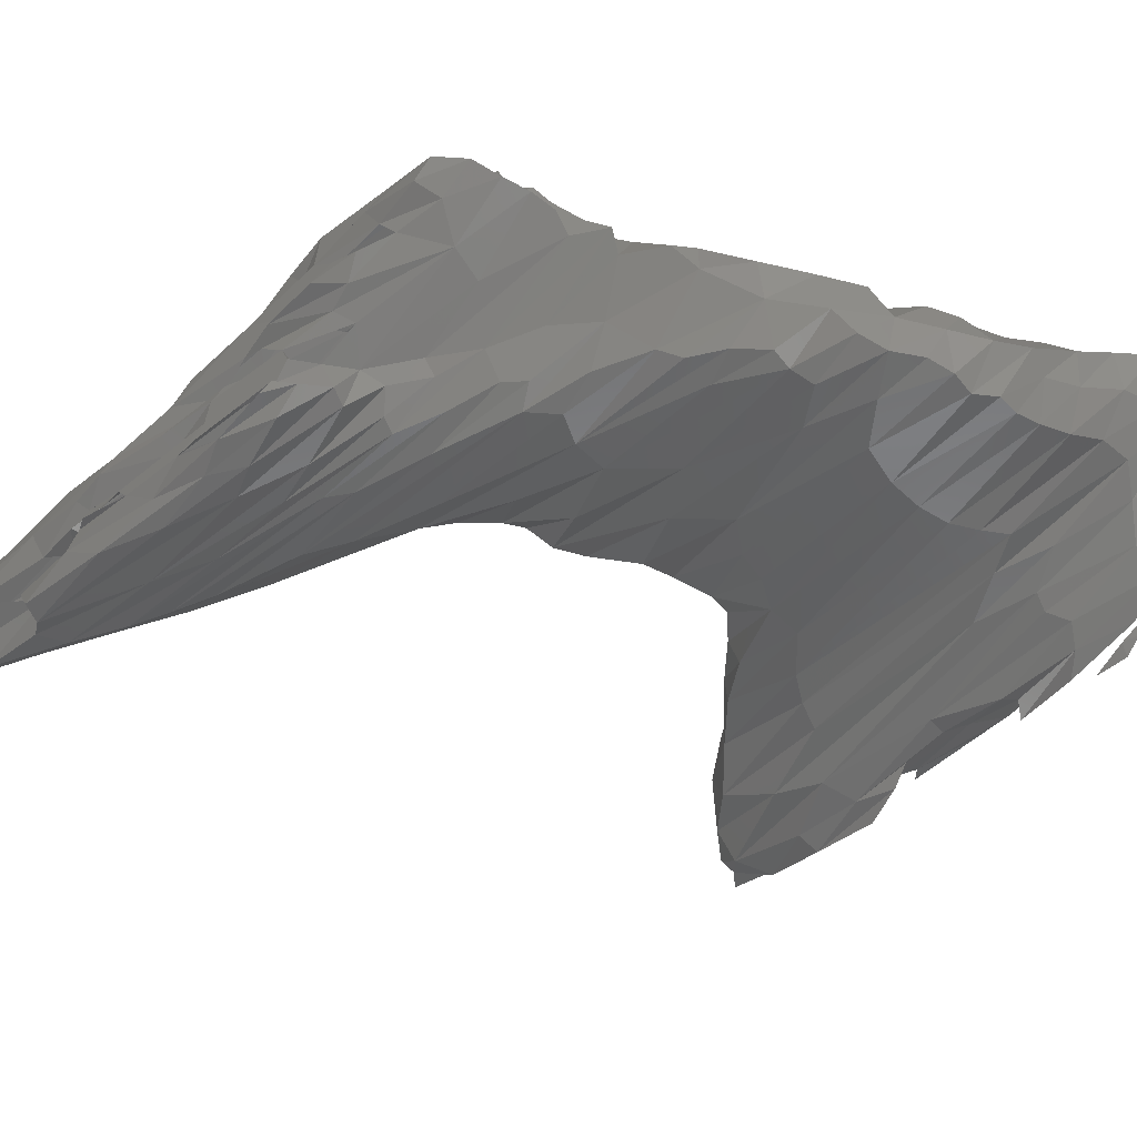
<metadata>
{"format":"stl","ext":"stl","renderer":"f3d","projection":"perspective","resolution":1024,"background":"white","views":[{"elev":-68.3,"azim":-50.7,"up":"+Y"}]}
</metadata>
<code>
# stl→obj: 465 verts, 868 faces
v 516.1 1280 -2042
v 499 1252 -1961
v 494.5 1263 -1991
v 512.7 1258 -1992
v 520.4 1290 -2030
v 514.3 1269 -1991
v 501.1 1289 -2046
v 527 1317 -2088
v 465.8 1238 -1907
v 478.6 1237 -1906
v 489.5 1256 -1944
v 473 1276 -2004
v 447.5 1191 -1781
v 472.1 1210 -1855
v 464.4 1187 -1791
v 483.1 1218 -1847
v 493.1 1209 -1854
v 480 1185 -1806
v 487.5 1242 -1888
v 499.3 1269 -1957
v 506.7 1333 -2107
v 488.9 1187 -1791
v 488.4 1181 -1766
v 480.1 1188 -1763
v 469.1 1179 -1747
v 483 1211 -1808
v 434.6 1200 -1792
v 468.3 1301 -2042
v 420.4 1224 -1838
v 505.5 1283 -1966
v 527.3 1364 -2122
v 533.4 1339 -2094
v 46.45 1288 -2188
v 33.15 1298 -2246
v 40.07 1346 -2383
v 21.82 1315 -2300
v 482.2 1186 -1750
v 23.92 1347 -2380
v 48.98 1360 -2396
v 64.44 1329 -2292
v 421.6 1204 -1788
v 70.07 1364 -2383
v 51.94 1388 -2453
v 438 1281 -1984
v 507.3 1276 -1945
v 496.8 1236 -1864
v 491.7 1364 -2110
v 31.7 1275 -2162
v 19.67 1284 -2193
v 58.63 1283 -2132
v 451.3 1180 -1716
v 86.88 1357 -2337
v 80.22 1323 -2241
v 35.45 1373 -2377
v 21.73 1373 -2388
v 71.47 1387 -2404
v 506.2 1258 -1891
v 515.2 1281 -1952
v 461.6 1340 -2082
v 514.2 1309 -1979
v 516.8 1372 -2126
v 540 1369 -2131
v 430.3 1191 -1715
v 14.85 1310 -2241
v 72.02 1298 -2168
v 477.5 1192 -1746
v 401.6 1205 -1760
v 396.1 1215 -1804
v 12.71 1347 -2330
v 418.1 1286 -1979
v 51.4 1411 -2469
v 524.6 1344 -2049
v 86.8 1297 -2145
v 97.58 1356 -2307
v 477.8 1222 -1797
v 377.7 1208 -1778
v 36.41 1412 -2462
v 503.3 1272 -1902
v 75.73 1416 -2425
v 499.8 1282 -1907
v 430.6 1343 -2056
v 39.58 1272 -2083
v 4.336 1279 -2167
v 15.67 1267 -2121
v 77.11 1278 -2071
v 467.3 1187 -1724
v 454.9 1187 -1690
v 96.76 1292 -2123
v 107.5 1351 -2270
v 363.8 1211 -1792
v 397.5 1284 -1969
v 488.9 1248 -1841
v 18.32 1398 -2418
v 90.77 1417 -2389
v 61.75 1444 -2490
v 28.77 1463 -2546
v 46.51 1458 -2539
v 505.9 1354 -2034
v 510.2 1381 -2098
v 24.91 1273 -2079
v 64.37 1280 -2068
v 406.9 1201 -1700
v 2.022 1310 -2207
v 85.96 1270 -2031
v 5.068 1331 -2262
v 472.9 1196 -1753
v 476.2 1217 -1758
v 116 1324 -2193
v 104.1 1273 -2059
v 19.46 1363 -2315
v 346.9 1214 -1806
v 370 1277 -1947
v 119.5 1360 -2244
v 22.39 1420 -2446
v 401.8 1335 -2031
v 515.5 1334 -1978
v 513.7 1347 -2013
v 466 1389 -2093
v 7.712 1274 -2097
v -3.948 1273 -2121
v 439.7 1196 -1667
v 468.3 1199 -1717
v 8.074 1356 -2314
v 114 1249 -1985
v 1.408 1348 -2303
v 130.2 1317 -2155
v 484.1 1255 -1833
v 493.6 1240 -1818
v 495.9 1240 -1804
v 485.7 1233 -1782
v 493.8 1252 -1819
v 324.7 1213 -1814
v 104.3 1413 -2353
v 344.3 1277 -1950
v 377.3 1319 -2002
v 497.4 1292 -1873
v 16.8 1440 -2452
v 76.41 1437 -2433
v 49.74 1287 -2054
v -2.34 1295 -2184
v -2.026 1292 -2146
v 91.36 1263 -1987
v 101.1 1254 -1969
v 6.232 1360 -2291
v 1.86 1344 -2268
v 140.2 1292 -2085
v 478.2 1241 -1773
v 483.1 1265 -1836
v 32.78 1473 -2490
v 47.95 1472 -2489
v 446.9 1400 -2069
v 499.3 1399 -2084
v -4.125 1278 -2110
v 65.7 1285 -2024
v 360.3 1202 -1690
v 383.4 1205 -1686
v 339.8 1193 -1703
v 131.3 1244 -1964
v 118.3 1239 -1930
v 320.2 1189 -1714
v 154.5 1249 -1972
v 8.674 1383 -2328
v 298.7 1211 -1818
v 152.8 1320 -2114
v 318.9 1270 -1940
v 119.7 1415 -2317
v 17.07 1477 -2498
v 476.1 1400 -2072
v 1.074 1292 -2113
v 454.1 1198 -1664
v 467 1200 -1686
v -0.7454 1328 -2182
v 130.7 1228 -1884
v 303 1186 -1721
v 473.4 1226 -1722
v 267.2 1203 -1814
v 294.7 1265 -1938
v 7.484 1363 -2261
v 25.84 1388 -2342
v 182.4 1257 -1970
v 171 1289 -2040
v 229.5 1208 -1839
v 241.5 1264 -1960
v 266.5 1249 -1921
v 17.3 1406 -2368
v 8.425 1392 -2311
v 269 1304 -2004
v 136.5 1397 -2253
v 322.6 1313 -1984
v 295 1318 -1997
v 346 1332 -1987
v 508.2 1329 -1938
v 369.5 1348 -2005
v 404 1382 -2033
v 62.15 1476 -2438
v 426.1 1396 -2042
v 526.6 1376 -2030
v 520.1 1389 -2053
v 510.8 1391 -2060
v 32.52 1301 -2064
v 71.87 1286 -1984
v 144.2 1216 -1871
v 286.6 1184 -1723
v 155.9 1209 -1843
v 169.3 1215 -1869
v 7.071 1353 -2221
v 272.2 1182 -1736
v 240.4 1194 -1787
v 212.4 1243 -1926
v 207.3 1289 -2016
v 483.4 1257 -1772
v 188.9 1327 -2067
v 226.1 1327 -2052
v 171.5 1338 -2095
v 246.9 1328 -2038
v 148.2 1387 -2196
v 98.16 1446 -2327
v 78.95 1462 -2378
v 13.82 1305 -2083
v 53.71 1298 -2023
v 410.3 1219 -1642
v 254.7 1183 -1736
v 207 1195 -1813
v 188.3 1197 -1819
v 172.7 1201 -1820
v 491.9 1299 -1830
v 499.4 1328 -1908
v 205.7 1338 -2059
v 158.9 1375 -2142
v 28.84 1493 -2482
v 44.45 1487 -2447
v -5.086 1300 -2097
v 102.9 1262 -1904
v 216.5 1187 -1760
v 437.9 1210 -1649
v 454.5 1224 -1695
v 469.9 1244 -1727
v 6.012 1442 -2376
v 272.5 1339 -2012
v 318 1335 -1982
v 113.5 1426 -2240
v 505.8 1361 -1958
v 378.9 1376 -1983
v 503 1395 -2009
v 2.818 1318 -2102
v -9.983 1312 -2099
v -7.8 1340 -2171
v 195.4 1193 -1770
v 236.4 1188 -1744
v 390 1226 -1645
v -6.988 1394 -2287
v -5.704 1368 -2224
v 1.25 1412 -2321
v 490.2 1332 -1869
v 11.86 1475 -2427
v 84.03 1279 -1940
v 324.1 1211 -1681
v 463.1 1236 -1690
v 293.7 1345 -1978
v 445 1391 -1978
v 469.5 1398 -1982
v 177 1211 -1775
v 301.9 1207 -1695
v 346.6 1218 -1660
v 372 1222 -1649
v 421.2 1218 -1613
v 452 1212 -1637
v 458.5 1221 -1653
v -3.35 1330 -2123
v -7.412 1353 -2160
v 474.9 1275 -1740
v 184.1 1347 -2017
v 216 1351 -2010
v 247.4 1352 -1988
v 485 1363 -1895
v -8.547 1315 -2055
v 6.697 1307 -2046
v 148.4 1226 -1807
v 0.994 1369 -2171
v -6.607 1412 -2278
v -1.291 1447 -2331
v 163.5 1372 -2074
v 27.94 1468 -2345
v 141.3 1405 -2154
v 118.1 1399 -2128
v 328.3 1354 -1926
v 348.9 1365 -1932
v 392.4 1373 -1926
v 57.29 1456 -2290
v 80.88 1433 -2232
v 482.8 1388 -1948
v 35.75 1301 -1961
v 112.4 1254 -1831
v 260.6 1207 -1706
v 282.2 1211 -1689
v 450.1 1221 -1627
v -14.83 1338 -2117
v 479.1 1312 -1795
v 10.08 1454 -2316
v 303.9 1337 -1912
v 208.9 1214 -1747
v 235.7 1210 -1725
v 462.3 1239 -1651
v 481 1347 -1828
v -11.02 1402 -2215
v 472 1303 -1748
v 95.56 1397 -2124
v 266.4 1338 -1909
v 416.4 1367 -1859
v 8.2 1307 -1959
v 49.32 1299 -1892
v 77.41 1282 -1872
v 132.2 1252 -1798
v 434.9 1224 -1575
v 463.3 1258 -1649
v -12.49 1364 -2138
v 472.1 1283 -1689
v -2.655 1420 -2228
v 134.5 1379 -2058
v 28.28 1455 -2255
v 436.9 1373 -1859
v 62 1292 -1865
v 91.85 1272 -1839
v 309.7 1231 -1669
v -22.98 1351 -2106
v -16.99 1314 -2033
v 459.3 1226 -1626
v 453.8 1229 -1597
v 153.7 1360 -1989
v 213.2 1329 -1897
v 382.8 1351 -1820
v 8.03 1467 -2291
v 354.1 1352 -1867
v 462.1 1374 -1853
v -30.72 1330 -2057
v 163.2 1248 -1773
v 189.7 1243 -1751
v 417.6 1234 -1582
v 389.9 1240 -1609
v 399.4 1242 -1587
v -17.35 1361 -2098
v 178.9 1333 -1903
v 71.89 1410 -2130
v 47.41 1428 -2174
v 472.3 1369 -1822
v -29.22 1322 -2016
v 332 1249 -1652
v 351.7 1249 -1631
v 245.8 1244 -1716
v 368.8 1259 -1617
v -14 1422 -2195
v 470.8 1308 -1717
v -3.398 1444 -2229
v 311.3 1327 -1825
v 437.2 1357 -1789
v -21.71 1324 -1987
v -29.91 1342 -2038
v 225.6 1245 -1730
v 281.1 1258 -1703
v 449.3 1240 -1577
v 457.5 1256 -1624
v -21.48 1401 -2129
v 466.8 1335 -1747
v 86.73 1390 -2036
v 220.3 1315 -1832
v 240.5 1312 -1816
v 277.9 1308 -1793
v 321 1322 -1769
v 31.78 1306 -1889
v -25.06 1351 -2036
v 263.8 1261 -1714
v 302.3 1264 -1685
v 436.4 1241 -1573
v 464 1284 -1640
v 257.5 1305 -1789
v 109.5 1378 -1979
v 360.1 1333 -1755
v 389.2 1338 -1757
v 12.45 1313 -1895
v 108.4 1285 -1828
v 215.7 1270 -1757
v 463.9 1308 -1680
v 195.7 1311 -1827
v 290.2 1308 -1772
v 341.3 1327 -1758
v 404.3 1340 -1741
v 4.079 1437 -2181
v 16.69 1435 -2158
v -20.66 1321 -1946
v 139.4 1291 -1810
v 386 1269 -1597
v 445.6 1266 -1591
v -13.03 1414 -2138
v 66.67 1399 -2021
v 127.5 1360 -1930
v 164.4 1332 -1876
v 46.87 1409 -2044
v 457.3 1350 -1749
v -7.26 1317 -1904
v 421.3 1262 -1564
v 199 1278 -1776
v 409.4 1269 -1575
v 320.8 1282 -1687
v 396.9 1274 -1588
v 298.2 1295 -1731
v 453.2 1261 -1584
v 457 1276 -1604
v -14.16 1434 -2138
v 145.7 1347 -1905
v 366.4 1316 -1687
v 465.3 1345 -1724
v -30.44 1341 -1995
v 86.44 1326 -1866
v 122.2 1314 -1842
v 156.7 1296 -1812
v 434.3 1264 -1572
v 176.2 1299 -1808
v 350.8 1294 -1669
v 378.4 1287 -1625
v -28.99 1385 -2061
v 338.9 1293 -1684
v 406.8 1327 -1673
v 29.64 1423 -2086
v 32.65 1333 -1899
v 70.68 1343 -1886
v 378.2 1314 -1678
v -21.4 1406 -2080
v 460.9 1320 -1657
v 459.9 1296 -1637
v 86.55 1375 -1954
v 416.6 1326 -1659
v 425.2 1322 -1643
v 56.06 1336 -1884
v -38.56 1369 -2004
v 393.3 1315 -1658
v 2.448 1436 -2110
v 441.9 1330 -1664
v -40.34 1332 -1956
v -27.69 1330 -1915
v 103.6 1339 -1878
v 448.9 1281 -1591
v 446 1318 -1628
v -43.77 1346 -1938
v 13.96 1346 -1909
v 35.13 1350 -1895
v 44.06 1362 -1910
v 436.2 1283 -1572
v 443.4 1282 -1569
v 450.6 1288 -1583
v 429.4 1305 -1607
v -25.98 1431 -2091
v 57.95 1367 -1926
v -6.736 1348 -1912
v -39.44 1378 -1978
v -35.82 1416 -2051
v 30.1 1378 -1942
v -14.88 1432 -2087
v 11.69 1405 -2009
v -28.58 1363 -1935
v 20.16 1360 -1900
v -2.01 1371 -1914
v -13.38 1395 -1959
v 9.218 1373 -1922
v -31.14 1396 -1977
v -24.48 1382 -1933
f 1 2 3
f 1 4 2
f 5 4 1
f 4 6 2
f 3 7 1
f 8 1 7
f 8 5 1
f 9 3 10
f 11 10 3
f 11 3 2
f 3 12 7
f 3 9 12
f 13 14 15
f 9 14 13
f 15 14 16
f 17 18 15
f 16 17 15
f 10 14 9
f 14 19 16
f 14 10 19
f 11 2 20
f 20 2 6
f 5 20 6
f 21 7 12
f 21 8 7
f 22 23 24
f 18 25 15
f 25 18 26
f 9 13 27
f 18 17 26
f 17 16 26
f 28 12 29
f 30 20 5
f 21 12 28
f 8 21 31
f 8 31 32
f 33 34 35
f 34 36 35
f 23 37 24
f 38 35 36
f 39 40 35
f 9 27 41
f 12 41 29
f 9 41 12
f 11 19 10
f 42 40 39
f 42 39 43
f 44 28 29
f 20 19 11
f 19 45 46
f 30 5 8
f 32 30 8
f 47 21 28
f 34 48 49
f 34 49 36
f 33 40 50
f 15 51 13
f 15 25 51
f 35 40 33
f 46 26 16
f 42 52 53
f 19 46 16
f 54 35 38
f 54 38 55
f 39 35 54
f 52 42 56
f 19 20 45
f 45 57 46
f 58 57 45
f 42 43 56
f 44 59 28
f 60 30 32
f 28 59 47
f 61 31 21
f 62 32 31
f 33 48 34
f 63 27 13
f 36 49 64
f 40 65 50
f 24 37 66
f 40 53 65
f 29 67 68
f 38 36 69
f 44 29 68
f 55 38 69
f 68 70 44
f 53 40 42
f 43 39 54
f 71 56 43
f 44 70 59
f 61 21 47
f 32 62 72
f 13 51 63
f 29 41 67
f 36 64 69
f 53 52 73
f 52 74 73
f 46 75 26
f 70 68 76
f 43 54 77
f 78 58 45
f 78 57 58
f 77 71 43
f 56 79 52
f 80 30 60
f 59 70 81
f 60 32 72
f 33 50 82
f 83 49 84
f 48 84 49
f 49 83 64
f 53 85 65
f 85 53 73
f 86 87 51
f 74 88 73
f 74 89 88
f 76 90 91
f 75 46 92
f 70 76 91
f 92 46 57
f 54 93 77
f 74 52 79
f 94 74 79
f 70 91 81
f 56 71 95
f 95 79 56
f 77 96 97
f 77 97 71
f 97 95 71
f 31 98 72
f 72 62 31
f 61 47 99
f 82 100 48
f 33 82 48
f 65 101 50
f 85 101 65
f 41 27 63
f 41 63 102
f 83 103 64
f 73 88 104
f 102 67 41
f 64 103 105
f 106 75 107
f 64 105 69
f 108 109 88
f 110 55 69
f 108 88 89
f 91 90 111
f 112 91 111
f 89 113 108
f 93 114 77
f 91 112 115
f 114 96 77
f 81 91 115
f 116 60 72
f 117 72 98
f 47 59 118
f 99 98 61
f 98 31 61
f 83 119 120
f 83 84 119
f 84 48 100
f 85 73 104
f 121 63 51
f 86 122 87
f 69 105 123
f 124 109 108
f 125 123 105
f 69 123 110
f 126 124 108
f 107 75 127
f 128 129 130
f 75 92 127
f 128 130 131
f 132 112 111
f 129 128 131
f 108 113 126
f 74 94 133
f 74 133 89
f 134 135 112
f 135 115 112
f 60 116 136
f 60 136 80
f 96 114 137
f 94 79 138
f 117 116 72
f 79 95 138
f 81 118 59
f 82 50 139
f 140 141 103
f 104 109 142
f 109 104 88
f 51 87 121
f 143 109 124
f 144 123 145
f 126 146 124
f 107 127 147
f 123 144 110
f 112 132 134
f 80 136 148
f 133 113 89
f 97 96 149
f 97 150 95
f 151 118 81
f 99 47 152
f 153 120 119
f 119 84 100
f 50 101 139
f 101 85 154
f 142 109 143
f 90 76 155
f 68 156 76
f 67 156 68
f 157 111 90
f 103 145 105
f 124 158 159
f 132 111 160
f 158 124 146
f 146 161 158
f 162 110 144
f 148 147 127
f 130 129 131
f 134 132 163
f 146 164 161
f 165 134 163
f 164 146 126
f 166 113 133
f 137 167 96
f 97 149 150
f 47 118 168
f 168 152 47
f 119 169 141
f 119 141 153
f 141 169 103
f 90 155 157
f 155 76 156
f 67 102 156
f 87 170 121
f 170 87 122
f 170 122 171
f 111 157 160
f 145 103 172
f 158 161 173
f 163 132 174
f 175 171 107
f 171 122 107
f 107 147 175
f 163 176 177
f 144 178 162
f 110 162 179
f 180 161 181
f 182 183 184
f 177 176 184
f 161 164 181
f 165 163 177
f 185 179 162
f 185 162 186
f 187 184 183
f 126 113 188
f 164 126 188
f 165 177 189
f 187 190 184
f 190 177 184
f 188 113 166
f 189 134 165
f 189 191 134
f 192 136 116
f 191 193 134
f 193 135 134
f 81 115 194
f 167 149 96
f 195 95 150
f 195 138 95
f 196 81 194
f 197 116 117
f 196 151 81
f 198 117 98
f 198 197 117
f 199 98 99
f 199 198 98
f 82 200 100
f 200 82 139
f 119 100 169
f 85 201 154
f 85 104 201
f 169 172 103
f 174 132 160
f 161 202 173
f 163 174 203
f 161 204 202
f 204 161 205
f 144 206 178
f 144 145 206
f 145 172 206
f 176 163 207
f 161 180 205
f 184 176 208
f 184 208 182
f 183 182 209
f 210 209 180
f 211 147 148
f 212 180 181
f 210 180 212
f 213 209 210
f 183 209 213
f 181 164 214
f 183 213 215
f 189 177 190
f 188 216 164
f 166 133 217
f 135 194 115
f 138 218 94
f 152 199 99
f 169 100 219
f 100 200 219
f 154 139 101
f 154 220 139
f 201 104 142
f 158 173 159
f 102 63 221
f 176 207 222
f 203 207 163
f 170 171 175
f 209 223 224
f 205 224 225
f 224 205 180
f 209 224 180
f 209 182 223
f 211 175 147
f 186 162 178
f 136 211 148
f 136 226 211
f 136 227 226
f 136 192 227
f 210 212 228
f 187 183 215
f 229 164 216
f 229 214 164
f 218 133 94
f 135 193 194
f 218 217 133
f 218 138 195
f 150 149 230
f 231 195 150
f 232 172 169
f 124 233 143
f 124 159 233
f 121 221 63
f 234 223 182
f 234 182 208
f 121 235 221
f 121 236 235
f 170 236 121
f 208 176 222
f 236 170 175
f 236 175 237
f 237 175 211
f 137 185 238
f 181 214 212
f 228 213 210
f 187 239 190
f 167 137 238
f 239 187 215
f 189 190 240
f 188 166 241
f 191 189 240
f 242 227 192
f 242 192 197
f 194 193 243
f 199 244 198
f 197 198 242
f 230 231 150
f 232 169 219
f 232 219 245
f 205 225 204
f 246 172 232
f 172 246 247
f 223 248 224
f 208 222 249
f 156 102 250
f 247 206 172
f 251 206 252
f 206 251 186
f 186 251 253
f 185 186 253
f 253 238 185
f 227 254 226
f 238 255 167
f 167 230 149
f 241 166 217
f 242 198 244
f 255 230 167
f 244 199 152
f 139 220 200
f 201 142 256
f 256 142 143
f 223 234 248
f 208 249 234
f 160 157 257
f 102 221 250
f 236 237 258
f 206 247 252
f 227 242 254
f 239 259 190
f 190 259 240
f 260 118 151
f 168 118 260
f 152 168 261
f 232 245 246
f 233 256 143
f 159 173 233
f 224 262 225
f 174 263 203
f 160 263 174
f 157 155 264
f 265 155 156
f 221 235 266
f 160 257 263
f 258 267 236
f 258 268 267
f 247 269 270
f 247 270 252
f 271 211 226
f 211 271 237
f 228 212 272
f 213 228 273
f 215 274 239
f 242 244 275
f 244 152 261
f 276 246 277
f 277 219 200
f 220 154 201
f 202 204 278
f 204 225 278
f 248 262 224
f 157 264 257
f 156 250 265
f 236 267 235
f 252 270 279
f 258 237 271
f 252 279 251
f 280 251 279
f 251 280 253
f 238 253 280
f 238 280 281
f 229 282 214
f 272 212 214
f 272 214 282
f 273 215 213
f 230 255 283
f 284 241 285
f 284 188 241
f 284 216 188
f 284 229 216
f 286 191 240
f 254 242 275
f 287 193 191
f 287 243 193
f 243 288 194
f 218 195 289
f 290 217 218
f 288 196 194
f 260 261 168
f 244 261 291
f 200 220 292
f 233 173 293
f 202 278 173
f 294 222 207
f 295 207 203
f 295 203 263
f 295 294 207
f 155 265 264
f 235 267 296
f 267 268 296
f 270 269 297
f 271 226 298
f 298 226 254
f 281 255 238
f 274 215 273
f 255 299 283
f 240 259 300
f 287 191 286
f 283 231 230
f 231 289 195
f 260 151 196
f 275 244 291
f 297 246 276
f 248 234 301
f 225 262 278
f 248 301 262
f 302 234 249
f 302 222 294
f 302 249 222
f 234 302 301
f 303 296 258
f 271 303 258
f 299 255 281
f 304 254 275
f 284 282 229
f 273 228 272
f 290 218 289
f 290 241 217
f 286 240 300
f 173 278 293
f 235 296 266
f 279 305 280
f 306 271 298
f 298 254 304
f 241 307 285
f 308 239 274
f 259 239 308
f 307 241 290
f 288 309 196
f 289 231 283
f 260 196 309
f 277 200 310
f 310 200 292
f 220 201 311
f 256 233 312
f 293 278 313
f 266 296 314
f 271 315 303
f 305 279 316
f 317 315 271
f 317 271 306
f 305 318 280
f 318 281 280
f 282 284 319
f 283 320 289
f 260 321 261
f 292 220 311
f 311 201 322
f 256 322 201
f 312 233 323
f 324 263 257
f 276 325 316
f 325 276 326
f 296 327 328
f 296 328 314
f 315 328 303
f 282 319 329
f 272 282 329
f 319 284 285
f 274 273 330
f 308 300 259
f 288 331 309
f 283 299 332
f 333 243 287
f 288 243 333
f 260 309 321
f 334 291 261
f 275 291 334
f 276 277 310
f 256 312 322
f 233 293 323
f 326 335 325
f 262 336 278
f 337 262 301
f 338 266 314
f 263 324 295
f 339 250 340
f 250 221 340
f 340 266 338
f 221 266 340
f 341 316 325
f 306 298 304
f 318 299 281
f 273 272 342
f 343 307 290
f 289 320 344
f 290 289 343
f 321 334 261
f 334 345 275
f 304 275 345
f 326 346 335
f 276 310 326
f 257 264 347
f 348 264 265
f 339 265 250
f 302 294 349
f 257 347 324
f 265 339 350
f 316 341 305
f 351 318 305
f 317 306 352
f 329 342 272
f 299 353 332
f 353 299 318
f 273 342 330
f 286 300 354
f 287 286 354
f 288 333 331
f 344 343 289
f 320 283 332
f 334 321 355
f 326 310 356
f 336 262 337
f 325 335 357
f 325 357 341
f 358 301 302
f 295 359 294
f 264 348 347
f 348 265 350
f 360 328 361
f 315 317 361
f 362 351 305
f 362 305 341
f 304 363 306
f 363 352 306
f 307 343 364
f 274 365 366
f 300 367 354
f 333 354 368
f 365 274 330
f 366 308 274
f 308 367 300
f 333 287 354
f 356 346 326
f 346 356 357
f 292 311 369
f 313 278 336
f 314 328 360
f 346 357 335
f 370 341 357
f 302 349 358
f 371 349 294
f 371 294 359
f 295 324 372
f 373 314 360
f 295 372 359
f 361 317 374
f 353 318 351
f 308 366 375
f 364 285 307
f 285 376 319
f 367 308 375
f 377 331 333
f 378 309 331
f 345 363 304
f 310 292 379
f 313 380 293
f 338 314 373
f 337 301 381
f 358 381 301
f 341 370 362
f 352 382 374
f 352 374 317
f 330 342 383
f 376 285 364
f 354 367 384
f 385 377 333
f 309 378 386
f 353 387 332
f 332 387 388
f 344 320 388
f 388 320 332
f 386 321 309
f 389 356 310
f 379 292 369
f 380 323 293
f 313 336 390
f 350 339 391
f 373 360 392
f 361 374 360
f 351 362 393
f 364 343 394
f 319 376 395
f 395 329 319
f 342 329 396
f 333 368 385
f 363 382 352
f 343 344 397
f 321 386 355
f 334 398 345
f 363 345 398
f 310 399 389
f 356 370 357
f 338 373 400
f 337 381 401
f 340 338 402
f 324 403 372
f 324 347 403
f 391 339 340
f 391 340 404
f 359 372 405
f 406 360 374
f 406 374 407
f 330 383 365
f 384 405 354
f 354 405 368
f 393 353 351
f 393 408 353
f 353 408 387
f 343 397 394
f 329 395 409
f 396 329 409
f 410 331 377
f 378 331 410
f 363 411 382
f 398 334 355
f 356 389 412
f 399 310 379
f 323 380 413
f 380 313 414
f 390 336 415
f 373 416 400
f 417 336 337
f 338 400 402
f 336 417 415
f 418 347 348
f 391 419 350
f 362 370 420
f 401 417 337
f 347 418 421
f 358 366 381
f 349 375 358
f 358 375 366
f 349 371 375
f 359 384 371
f 405 384 359
f 375 371 367
f 384 367 371
f 396 417 342
f 381 366 365
f 342 417 383
f 422 355 386
f 363 398 411
f 423 344 388
f 311 424 369
f 425 322 312
f 312 323 413
f 413 425 312
f 414 313 390
f 412 420 370
f 416 373 392
f 340 402 404
f 403 347 421
f 418 348 410
f 350 410 348
f 401 383 417
f 426 410 350
f 362 420 427
f 393 362 427
f 372 368 405
f 403 368 372
f 381 365 401
f 401 365 383
f 408 393 427
f 385 368 403
f 377 385 421
f 382 428 429
f 430 376 364
f 378 426 386
f 428 382 411
f 423 397 344
f 431 398 355
f 398 431 432
f 311 322 424
f 322 433 424
f 433 322 425
f 420 412 434
f 350 419 426
f 415 417 396
f 421 385 403
f 418 377 421
f 364 394 430
f 418 410 377
f 410 426 378
f 435 422 386
f 387 408 436
f 436 388 387
f 431 355 422
f 398 437 411
f 438 412 389
f 389 439 438
f 389 399 439
f 438 434 412
f 413 380 440
f 414 440 380
f 441 416 392
f 419 391 435
f 414 390 409
f 390 415 409
f 391 422 435
f 391 404 422
f 409 395 414
f 409 415 396
f 440 395 376
f 429 428 441
f 419 435 386
f 419 386 426
f 428 411 442
f 437 398 432
f 438 439 443
f 369 444 379
f 369 424 444
f 424 433 445
f 433 446 445
f 400 416 447
f 416 441 448
f 441 448 449
f 400 450 402
f 440 414 395
f 402 431 404
f 402 432 431
f 402 450 432
f 451 408 427
f 397 452 394
f 425 430 394
f 430 440 376
f 441 428 448
f 388 436 423
f 411 437 442
f 399 379 453
f 443 434 438
f 447 416 448
f 420 434 454
f 427 420 455
f 450 400 447
f 404 431 422
f 413 440 430
f 448 442 447
f 423 456 397
f 452 425 394
f 448 428 442
f 457 408 451
f 457 436 408
f 458 423 436
f 399 459 439
f 459 399 453
f 379 444 453
f 444 424 460
f 433 425 452
f 454 455 420
f 455 451 427
f 425 413 430
f 397 456 446
f 447 442 450
f 452 397 446
f 450 437 432
f 450 442 437
f 443 439 454
f 443 454 434
f 459 454 439
f 460 424 445
f 456 423 458
f 453 444 461
f 433 452 446
f 460 456 458
f 462 436 457
f 458 436 462
f 444 460 463
f 445 456 460
f 458 463 460
f 445 446 456
f 455 464 451
f 464 457 451
f 458 462 461
f 465 459 453
f 459 465 464
f 453 462 465
f 444 463 461
f 459 464 454
f 454 464 455
f 461 463 458
f 462 457 464
f 464 465 462
f 462 453 461

</code>
